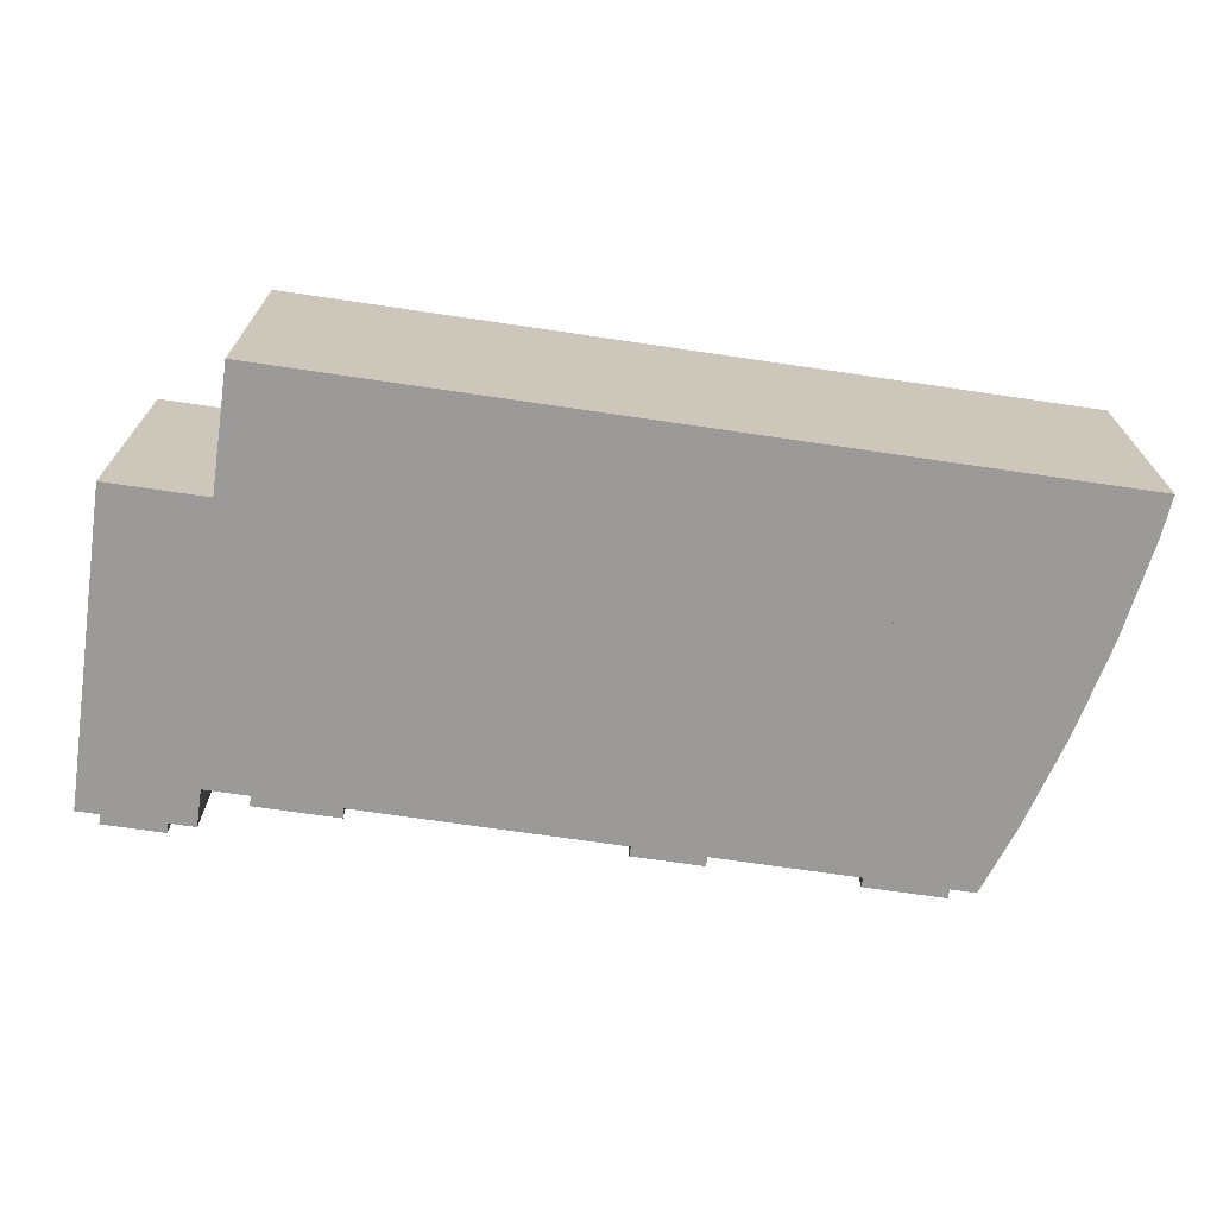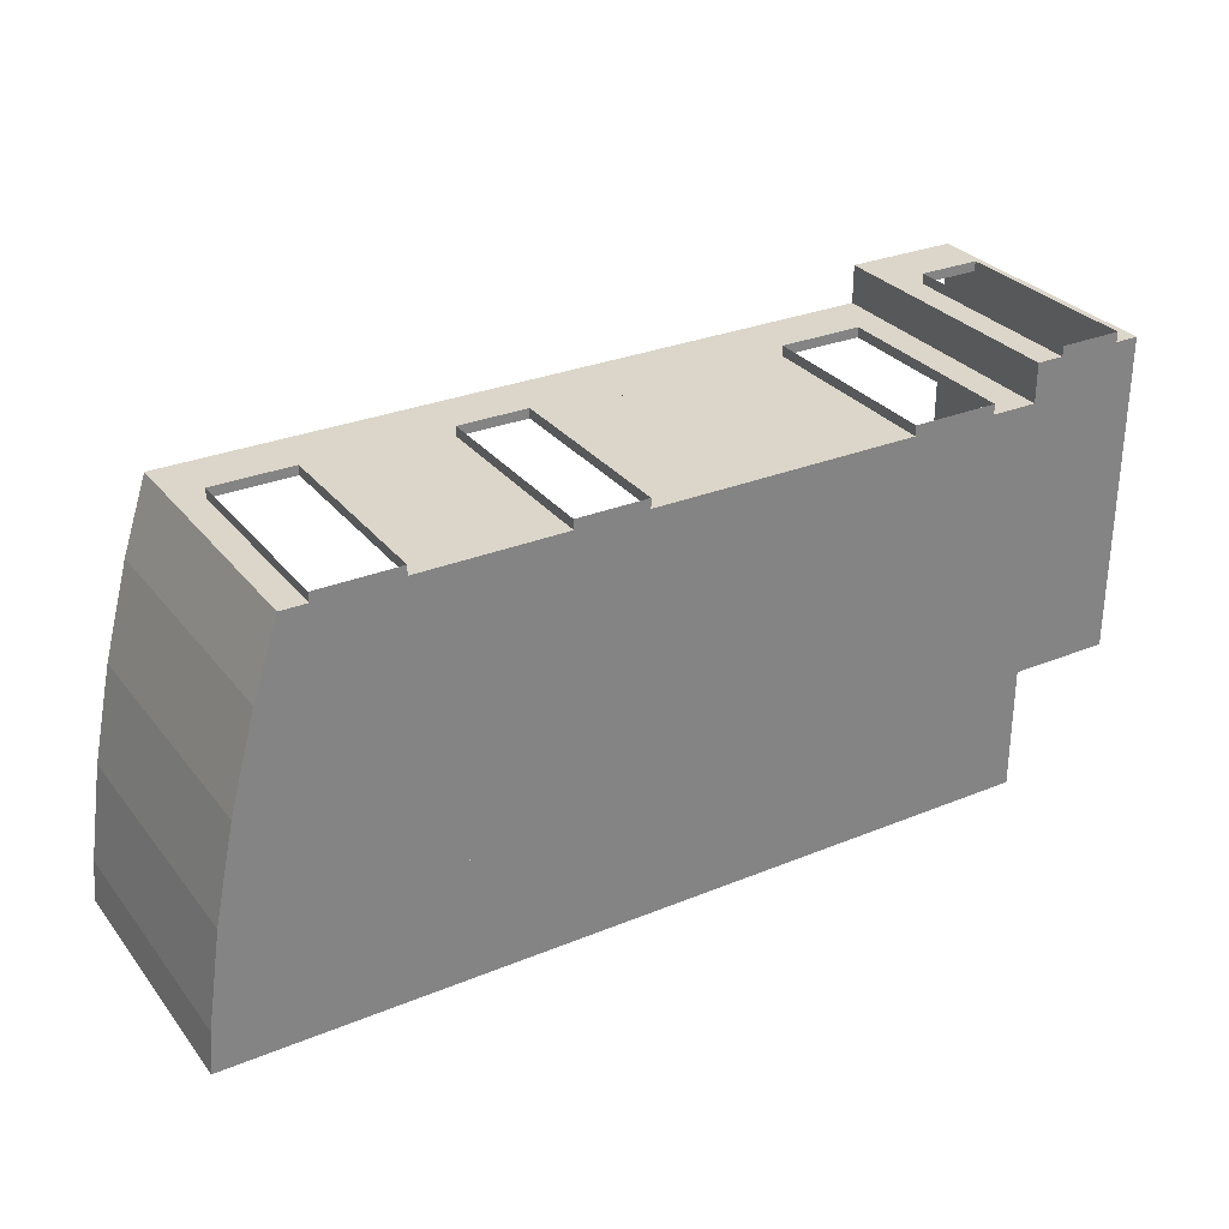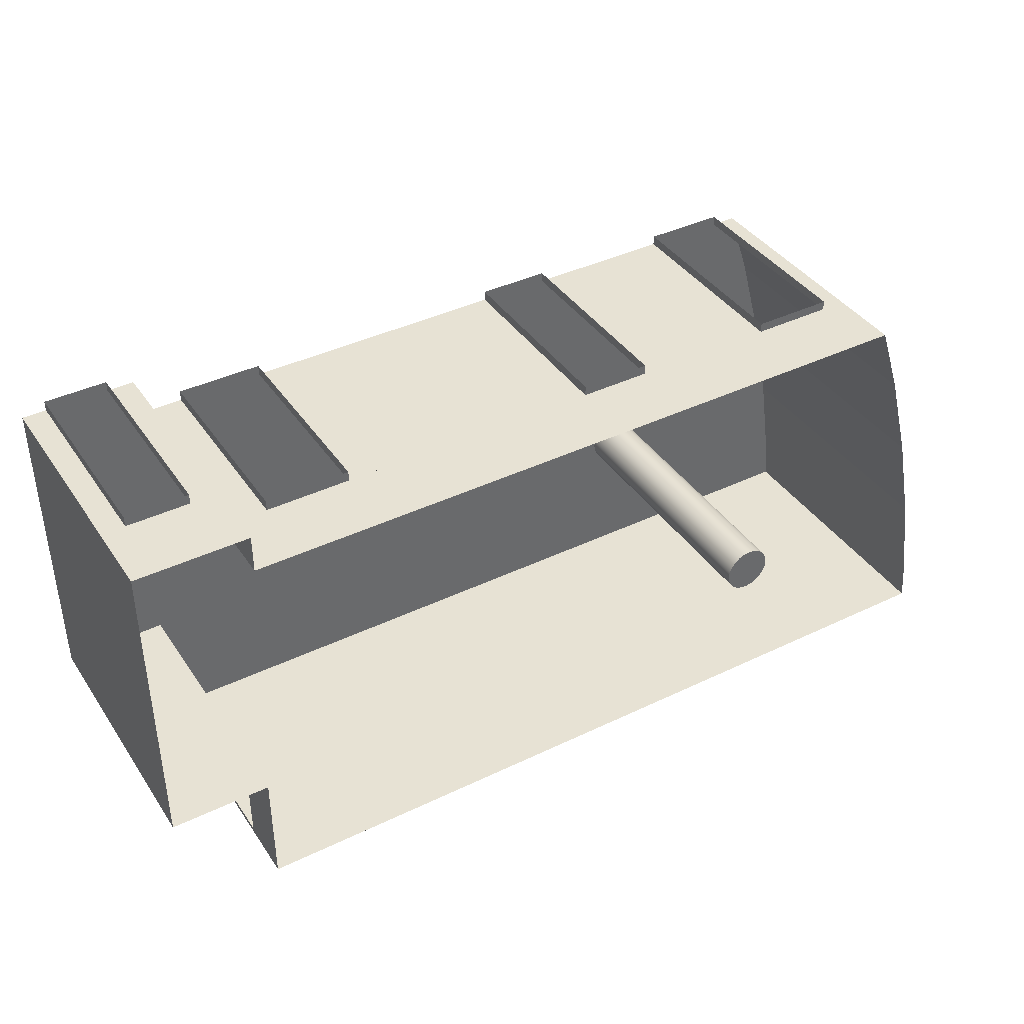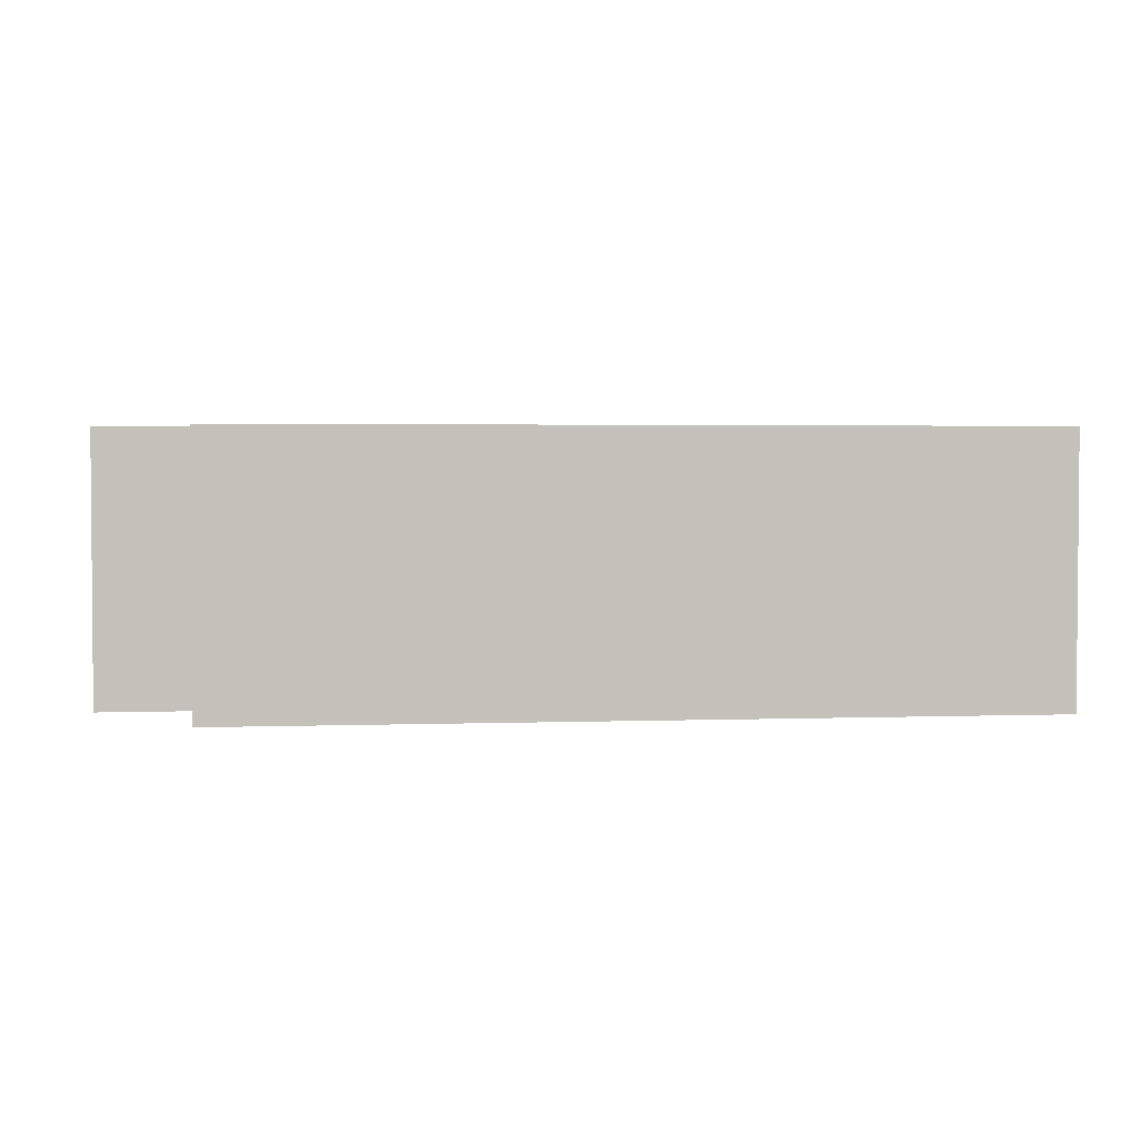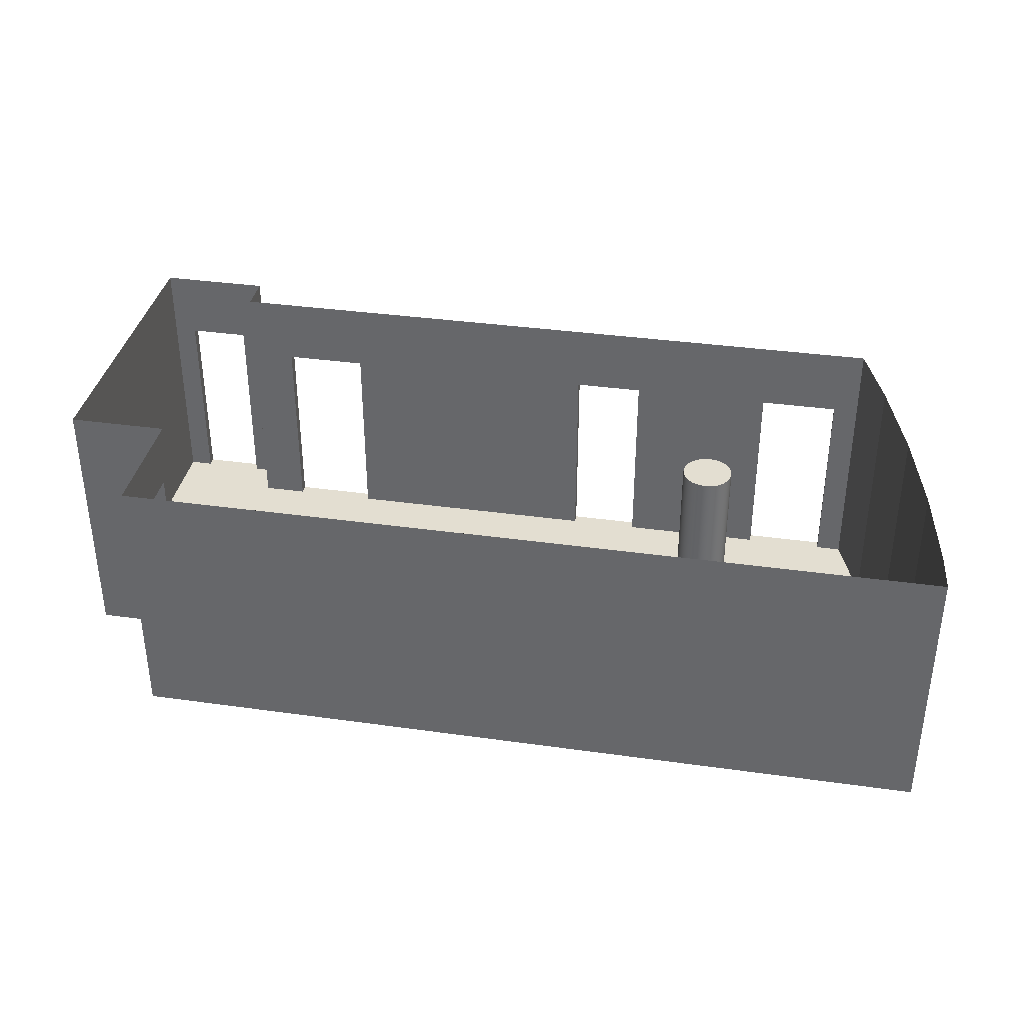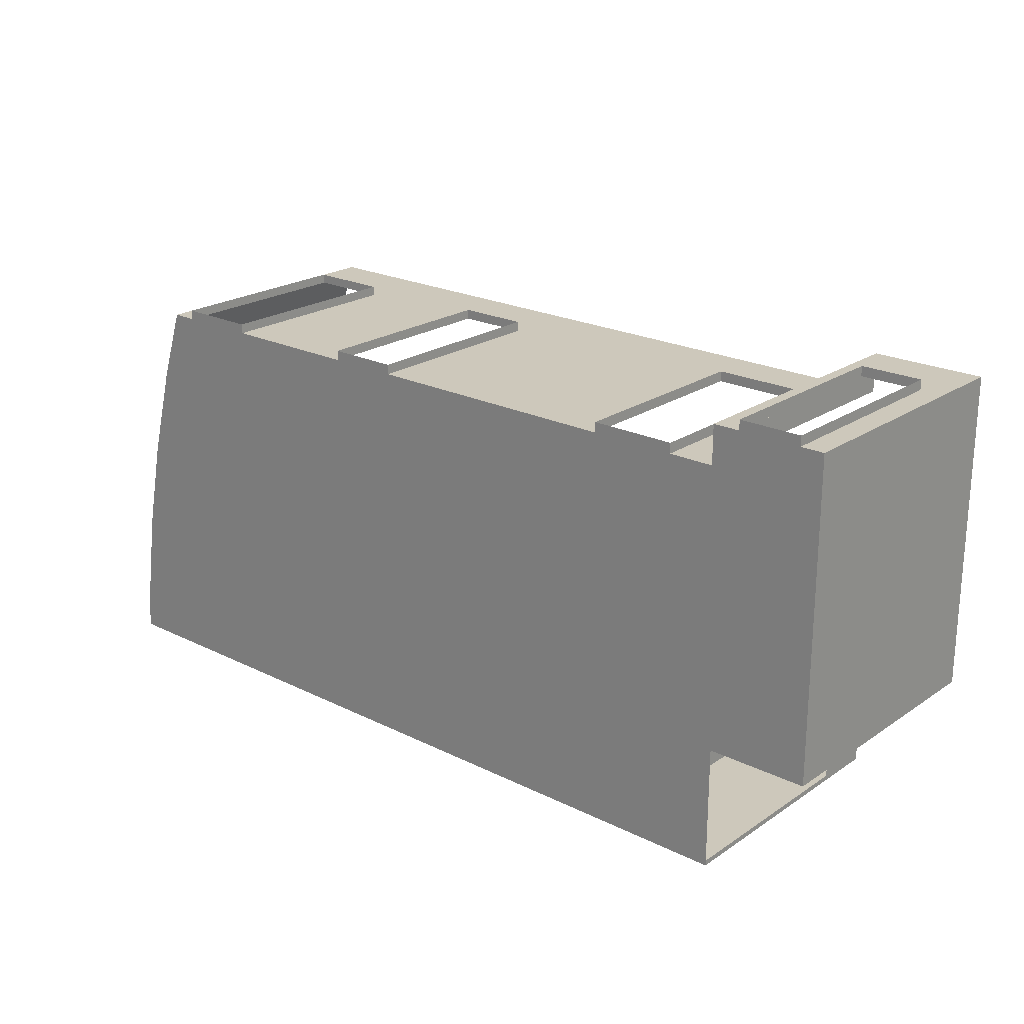
<metadata>
{"format":"obj","ext":"obj","renderer":"f3d","projection":"perspective","resolution":1024,"background":"white","views":[{"elev":-69.4,"azim":171.6,"up":"+Y"},{"elev":29.8,"azim":-30.9,"up":"+Z"},{"elev":39.8,"azim":149.2,"up":"+Z"},{"elev":2.6,"azim":173.2,"up":"+Y"},{"elev":36.2,"azim":-169.6,"up":"+Y"},{"elev":22.0,"azim":40.8,"up":"+Z"}]}
</metadata>
<code>
g Mesh1 Group1 LAB020 Model
v 5.811 6.426 -13.39
v 5.768 3.451 -13.34
v 5.768 6.426 -13.34
f 1 2 3
v 5.811 3.451 -13.39
f 2 1 4
f 3 2 1
v 5.741 3.451 -13.27
f 5 3 2
v 5.741 6.426 -13.27
f 3 5 6
f 6 5 3
v 5.732 3.451 -13.2
f 7 6 5
v 5.732 6.426 -13.2
f 6 7 8
f 8 7 6
v 5.741 3.451 -13.13
f 9 8 7
v 5.741 6.426 -13.13
f 8 9 10
f 10 9 8
v 5.768 3.451 -13.07
f 11 10 9
v 5.768 6.426 -13.07
f 10 11 12
f 12 11 10
v 5.811 3.451 -13.01
f 13 12 11
v 5.811 6.426 -13.01
f 12 13 14
f 14 13 12
v 5.868 6.426 -12.97
f 13 15 14
v 5.868 3.451 -12.97
f 15 13 16
f 16 13 15
f 14 15 13
f 1 14 15
f 3 14 1
f 3 12 14
f 6 12 3
f 6 10 12
f 10 6 8
f 8 6 10
f 12 10 6
f 3 12 6
f 14 12 3
f 1 14 3
f 15 14 1
v 5.868 6.426 -13.44
f 1 15 17
f 17 15 1
v 5.9 6.426 -12.95
f 17 15 18
f 18 15 17
v 5.933 6.426 -12.94
f 15 19 18
v 5.933 3.451 -12.94
f 15 20 19
f 20 15 16
f 16 15 20
f 19 20 15
v 6.003 6.426 -12.93
f 20 21 19
v 6.003 3.451 -12.93
f 21 20 22
f 22 20 21
f 19 21 20
v 5.933 6.426 -13.46
f 23 19 21
f 23 18 19
f 17 18 23
f 23 18 17
f 19 18 23
f 18 19 15
f 21 19 23
v 6.003 6.426 -13.47
f 23 21 24
f 24 21 23
v 6.073 6.426 -12.94
f 24 21 25
f 25 21 24
f 22 25 21
v 6.073 3.451 -12.94
f 25 22 26
f 26 22 25
f 21 25 22
v 6.139 6.426 -12.97
f 26 27 25
v 6.139 3.451 -12.97
f 27 26 28
f 28 26 27
f 25 27 26
v 6.073 6.426 -13.46
f 29 25 27
f 24 25 29
f 29 25 24
f 27 25 29
v 6.139 6.426 -13.44
f 29 27 30
f 30 27 29
v 6.195 6.426 -13.01
f 30 27 31
f 31 27 30
f 28 31 27
v 6.195 3.451 -13.01
f 31 28 32
f 32 28 31
f 27 31 28
v 6.238 3.451 -13.07
f 33 31 32
v 6.238 6.426 -13.07
f 31 33 34
f 32 31 33
f 34 33 31
v 6.265 3.451 -13.13
f 35 34 33
v 6.265 6.426 -13.13
f 34 35 36
f 33 34 35
f 36 35 34
v 6.274 3.451 -13.2
f 37 36 35
v 6.274 6.426 -13.2
f 36 37 38
f 35 36 37
f 38 37 36
v 6.265 3.451 -13.27
f 39 38 37
v 6.265 6.426 -13.27
f 38 39 40
f 37 38 39
f 40 39 38
v 6.238 3.451 -13.34
f 41 40 39
v 6.238 6.426 -13.34
f 40 41 42
f 39 40 41
f 42 41 40
v 6.195 3.451 -13.39
f 43 42 41
v 6.195 6.426 -13.39
f 42 43 44
f 41 42 43
f 44 43 42
v 6.139 3.451 -13.44
f 45 44 43
f 44 45 30
f 43 44 45
f 30 45 44
f 45 29 30
v 6.073 3.451 -13.46
f 29 45 46
f 46 45 29
f 30 29 45
f 46 24 29
v 6.003 3.451 -13.47
f 24 46 47
f 47 46 24
f 29 24 46
f 47 23 24
v 5.933 3.451 -13.46
f 23 47 48
f 48 47 23
f 24 23 47
v 5.868 3.451 -13.44
f 49 23 48
f 23 49 17
f 48 23 49
f 17 49 23
f 49 1 17
f 1 49 4
f 4 49 1
f 17 1 49
f 4 1 2
f 30 31 44
f 44 31 30
f 44 31 34
f 34 31 44
f 44 34 42
f 42 34 44
f 42 34 36
f 36 34 42
f 42 36 40
f 40 36 42
f 40 36 38
f 38 36 40
f 11 12 13
f 9 10 11
f 7 8 9
f 5 6 7
f 2 3 5
g Mesh2 Group1 LAB020 Model
l 4 2
l 49 4
l 48 49
l 47 48
l 46 47
l 45 46
l 43 45
l 41 43
l 39 41
l 37 39
l 35 37
l 33 35
l 32 33
l 28 32
l 26 28
l 22 26
l 20 22
l 16 20
l 13 16
l 11 13
l 9 11
l 7 9
l 5 7
l 2 5
g Mesh3 Group1 LAB020 Model
l 1 3
l 17 1
l 23 17
l 24 23
l 29 24
l 30 29
l 44 30
l 42 44
l 40 42
l 38 40
l 36 38
l 34 36
l 31 34
l 27 31
l 25 27
l 21 25
l 19 21
l 18 19
l 15 18
l 14 15
l 12 14
l 10 12
l 8 10
l 6 8
l 3 6
g Mesh4 LAB020 Model
v 12.36 3.451 -14.83
v 3.39 3.451 -14.36
v 3.349 3.451 -14.83
f 50 51 52
v 3.55 3.451 -13.3
f 51 50 53
f 52 51 50
v 3.39 6.426 -14.36
f 52 54 51
v 3.349 6.426 -14.83
f 54 52 55
f 51 54 52
v 3.55 6.426 -13.3
f 56 51 54
f 51 56 53
f 53 56 51
v 3.772 6.426 -12.24
f 57 53 56
v 3.772 3.451 -12.24
f 53 57 58
f 58 57 53
v 4.057 6.426 -11.2
f 59 58 57
v 4.057 3.451 -11.2
f 58 59 60
f 60 59 58
v 4.333 6.426 -10.39
f 61 60 59
v 4.333 3.451 -10.39
f 60 61 62
f 62 61 60
v 4.615 3.451 -10.39
f 61 63 62
v 4.615 5.643 -10.39
f 63 61 64
f 62 63 61
f 62 50 63
f 60 50 62
f 58 50 60
f 53 50 58
f 53 50 51
f 58 50 53
f 60 50 58
f 62 50 60
f 63 50 62
v 4.615 3.451 -10.29
f 63 50 65
f 65 50 63
v 5.51 3.451 -10.39
f 65 50 66
f 66 50 65
v 7.106 3.451 -10.39
f 66 50 67
f 67 50 66
v 7.106 3.451 -10.29
f 67 50 68
f 68 50 67
v 7.89 3.451 -10.4
f 68 50 69
f 69 50 68
v 10.79 3.451 -10.4
f 69 50 70
f 70 50 69
v 10.79 3.451 -10.29
f 70 50 71
f 71 50 70
v 11.73 3.451 -10.4
f 71 50 72
f 72 50 71
v 12.23 3.451 -10.4
f 72 50 73
f 73 50 72
v 12.23 3.451 -10.12
f 73 50 74
f 74 50 73
v 12.23 3.451 -9.976
f 74 50 75
f 75 50 74
v 12.36 3.451 -14.77
f 75 50 76
f 76 50 75
v 12.36 6.426 -14.83
f 76 77 50
v 12.36 5.783 -14.77
f 78 77 76
v 12.36 5.783 -13.64
f 79 77 78
v 12.36 6.426 -13.46
f 79 80 77
v 12.36 3.451 -13.46
f 80 79 81
f 81 79 80
v 12.36 3.451 -13.64
f 82 81 79
f 81 75 82
v 12.52 3.451 -9.976
f 75 81 83
f 83 81 75
v 13.46 3.451 -13.46
f 83 81 84
f 84 81 83
f 84 80 81
v 13.46 6.426 -13.46
f 80 84 85
f 81 80 84
f 85 84 80
v 13.46 3.451 -10.2
f 86 85 84
v 13.46 3.451 -10.12
f 87 85 86
v 13.46 3.451 -9.976
f 88 85 87
v 13.46 6.426 -9.976
f 88 89 85
v 13.46 5.643 -9.976
f 89 88 90
f 90 88 89
v 13.21 5.643 -9.976
f 88 91 90
v 13.21 3.451 -9.976
f 91 88 92
f 92 88 91
f 86 88 92
f 88 86 87
f 92 88 86
f 87 86 88
f 86 85 87
f 84 85 86
f 92 84 86
v 12.52 3.451 -9.866
f 93 84 92
f 83 84 93
f 93 84 83
f 92 84 93
f 86 84 92
v 13.21 3.451 -9.866
f 94 93 92
f 92 93 94
f 94 91 92
v 13.21 5.643 -9.866
f 91 94 95
f 95 94 91
f 92 91 94
v 12.52 5.643 -9.866
f 96 91 95
v 12.52 5.643 -9.976
f 91 96 97
f 97 96 91
f 96 83 97
f 83 96 93
f 93 96 83
f 97 83 96
v 12.23 6.426 -9.976
f 83 98 97
f 98 83 75
f 75 83 98
f 97 98 83
f 97 98 91
f 91 98 97
f 91 98 90
f 90 98 91
f 90 98 89
f 89 98 90
f 90 91 88
f 74 98 75
v 12.23 6.426 -10.4
f 98 74 99
f 75 98 74
f 99 74 98
f 99 74 73
f 73 74 99
v 11.73 5.643 -10.4
f 73 100 99
f 100 73 72
f 72 73 100
f 99 100 73
v 7.106 5.643 -10.39
f 99 100 101
f 101 100 99
v 10.79 5.643 -10.4
f 102 101 100
v 7.89 5.643 -10.4
f 102 103 101
f 102 69 103
f 69 102 70
f 70 102 69
v 10.79 5.643 -10.29
f 104 70 102
f 70 104 71
f 71 104 70
f 102 70 104
f 100 104 102
v 11.73 5.643 -10.29
f 104 100 105
f 102 104 100
f 105 100 104
v 11.73 3.451 -10.29
f 100 106 105
f 106 100 72
f 105 106 100
f 72 100 106
f 106 71 72
f 72 71 106
f 100 101 102
f 101 103 102
v 7.106 5.643 -10.29
f 103 107 101
v 7.89 5.643 -10.29
f 107 103 108
f 101 107 103
f 107 67 101
f 67 107 68
f 68 107 67
f 101 67 107
v 5.51 5.643 -10.39
f 67 109 101
f 109 67 66
f 66 67 109
f 101 109 67
f 99 101 109
f 109 101 99
f 109 61 99
f 64 61 109
f 64 61 63
f 109 61 64
f 99 61 109
v 4.615 5.643 -10.29
f 110 63 64
f 63 110 65
f 65 110 63
f 64 63 110
v 5.51 5.643 -10.39
f 111 110 64
v 5.51 5.643 -10.29
f 110 111 112
f 64 110 111
f 112 111 110
v 5.51 3.451 -10.29
f 111 113 112
f 113 111 66
f 112 113 111
f 66 111 113
f 66 111 109
f 109 111 66
f 65 66 113
f 113 66 65
f 108 103 107
v 7.89 3.451 -10.29
f 103 114 108
f 114 103 69
f 108 114 103
f 69 103 114
f 103 69 102
f 114 68 69
f 69 68 114
f 95 91 96
f 87 85 88
f 85 89 88
f 82 75 81
f 82 75 76
f 76 75 82
f 79 81 82
f 77 80 79
f 78 77 79
f 76 77 78
f 50 77 76
f 77 52 50
f 52 77 55
f 50 52 77
f 55 77 52
v 11.78 6.426 -14.83
f 55 77 115
f 115 77 55
f 55 52 54
f 59 60 61
f 57 58 59
f 56 53 57
f 54 51 56
g Mesh5 LAB020 Model
l 79 82
l 78 79
l 76 78
l 76 82
l 50 76
l 50 52
l 50 77
l 77 80
l 115 77
l 115 55
l 55 54
l 52 55
l 52 51
l 51 53
l 51 54
l 54 56
l 56 57
l 53 56
l 53 58
l 58 60
l 58 57
l 57 59
l 59 61
l 60 59
l 60 62
l 63 62
l 65 63
l 65 113
l 110 65
l 110 64
l 112 110
l 113 112
l 113 66
l 67 66
l 68 67
l 68 114
l 107 68
l 107 101
l 108 107
l 108 103
l 114 108
l 114 69
l 70 69
l 71 70
l 106 71
l 106 72
l 105 106
l 104 105
l 71 104
l 104 102
l 102 70
l 102 100
l 105 100
l 100 72
l 73 72
l 74 73
l 74 75
l 83 75
l 83 93
l 83 97
l 97 91
l 97 96
l 93 96
l 94 93
l 92 94
l 88 92
l 88 87
l 88 90
l 90 89
l 89 98
l 89 85
l 80 85
l 81 80
l 82 81
l 81 84
l 86 84
l 87 86
l 84 85
l 99 98
l 99 61
l 73 99
l 62 61
l 75 98
l 91 92
l 91 95
l 96 95
l 95 94
l 103 69
l 101 103
l 101 67
l 66 109
l 64 111
l 109 64
l 64 63
l 112 111

</code>
